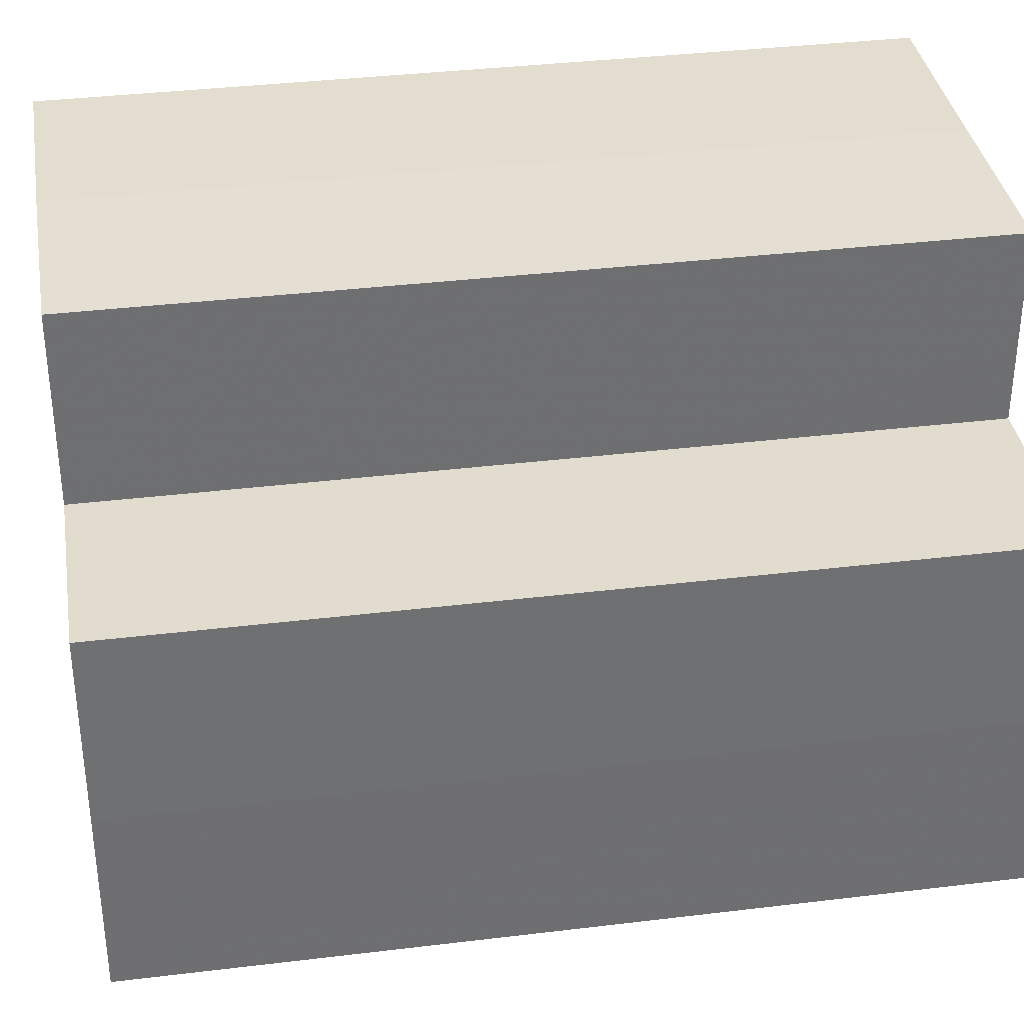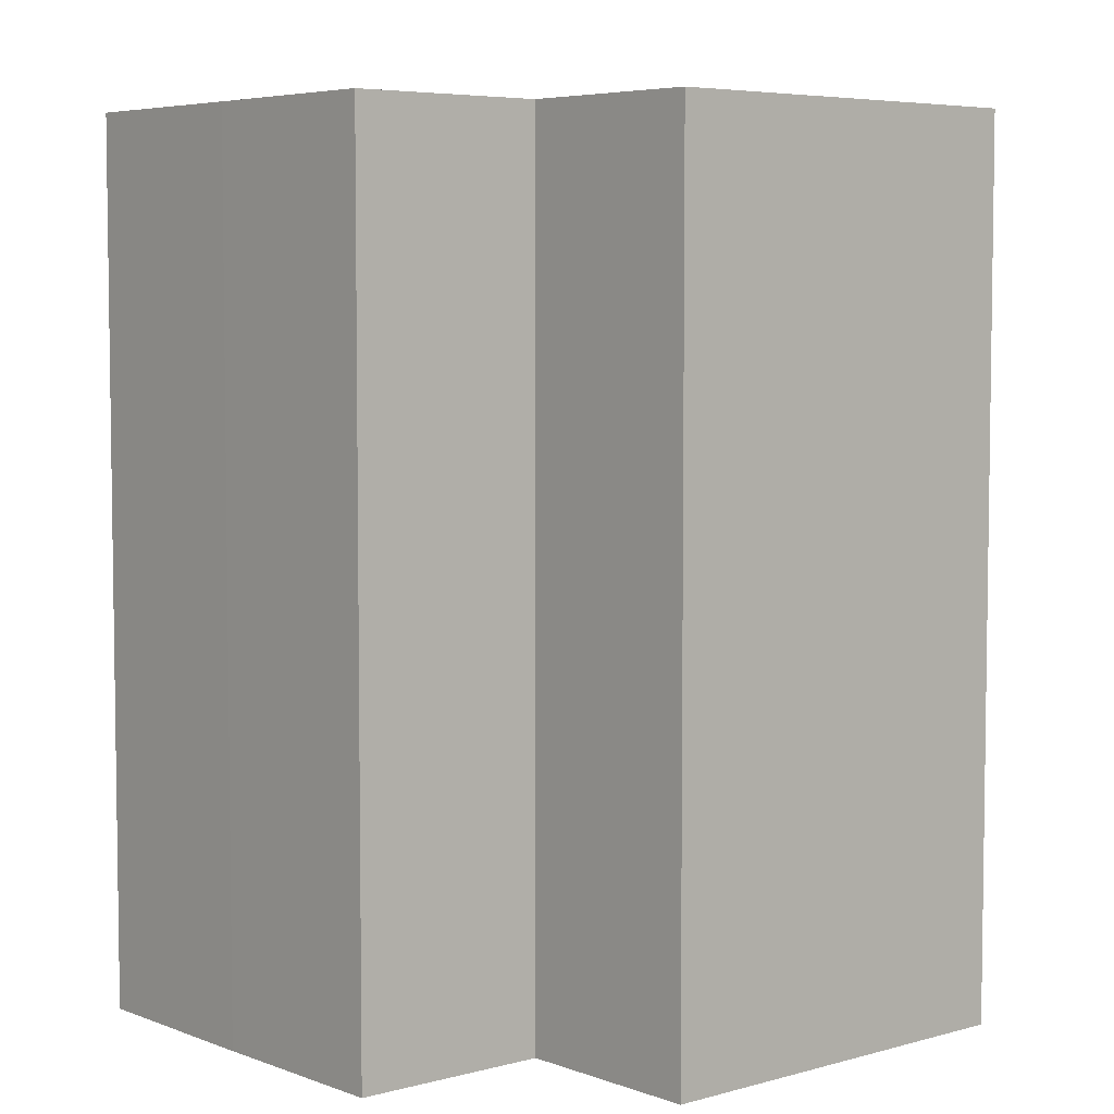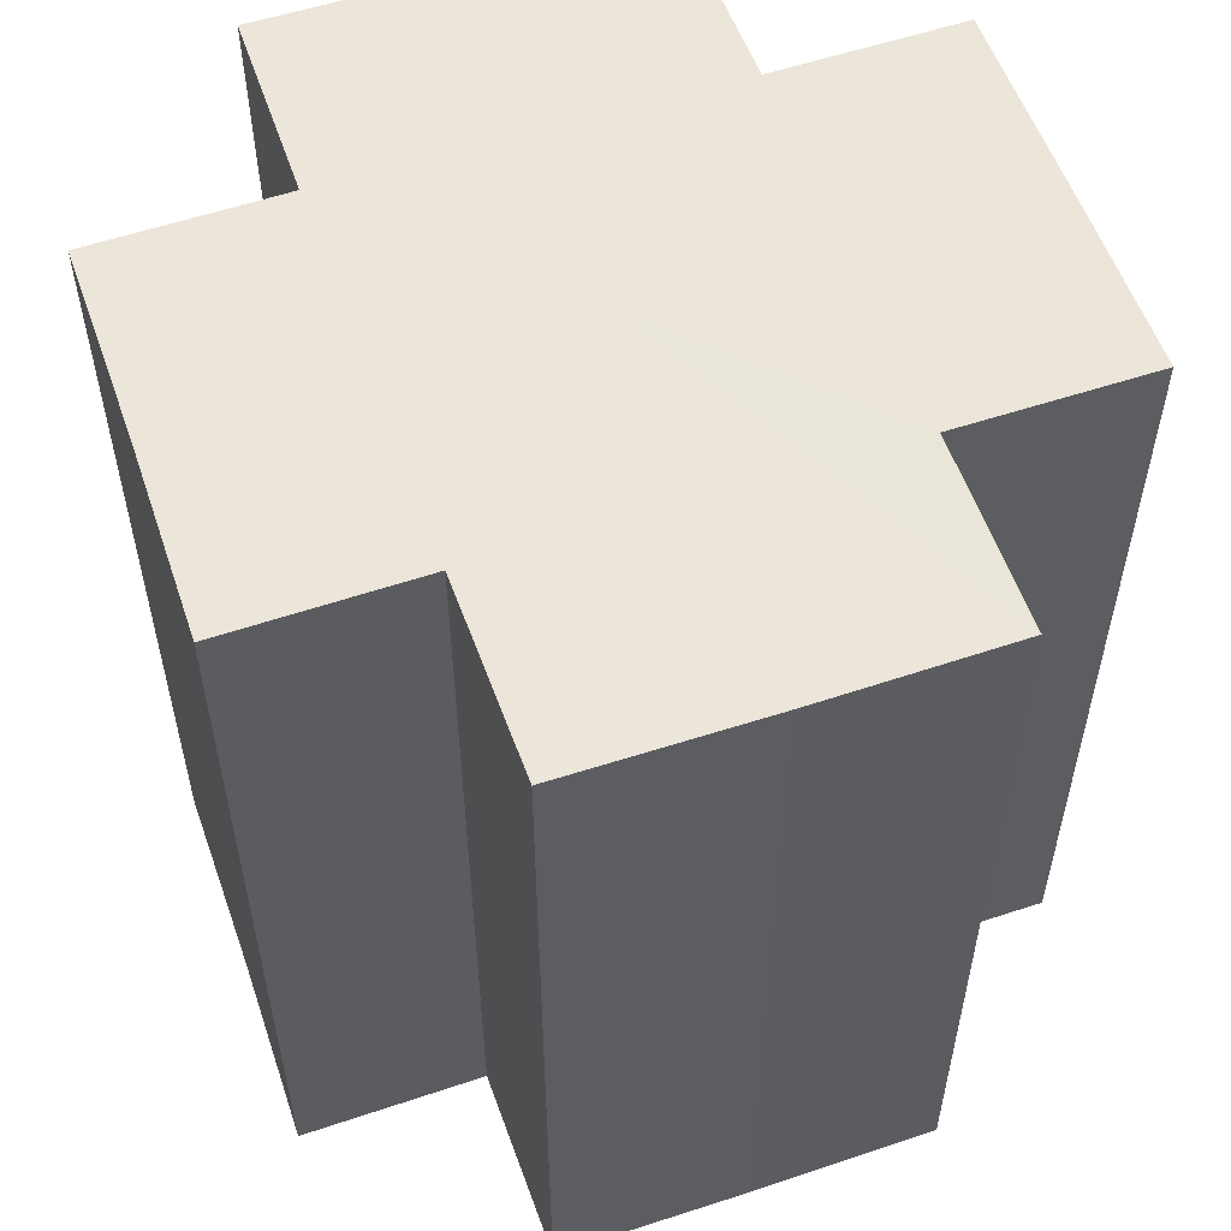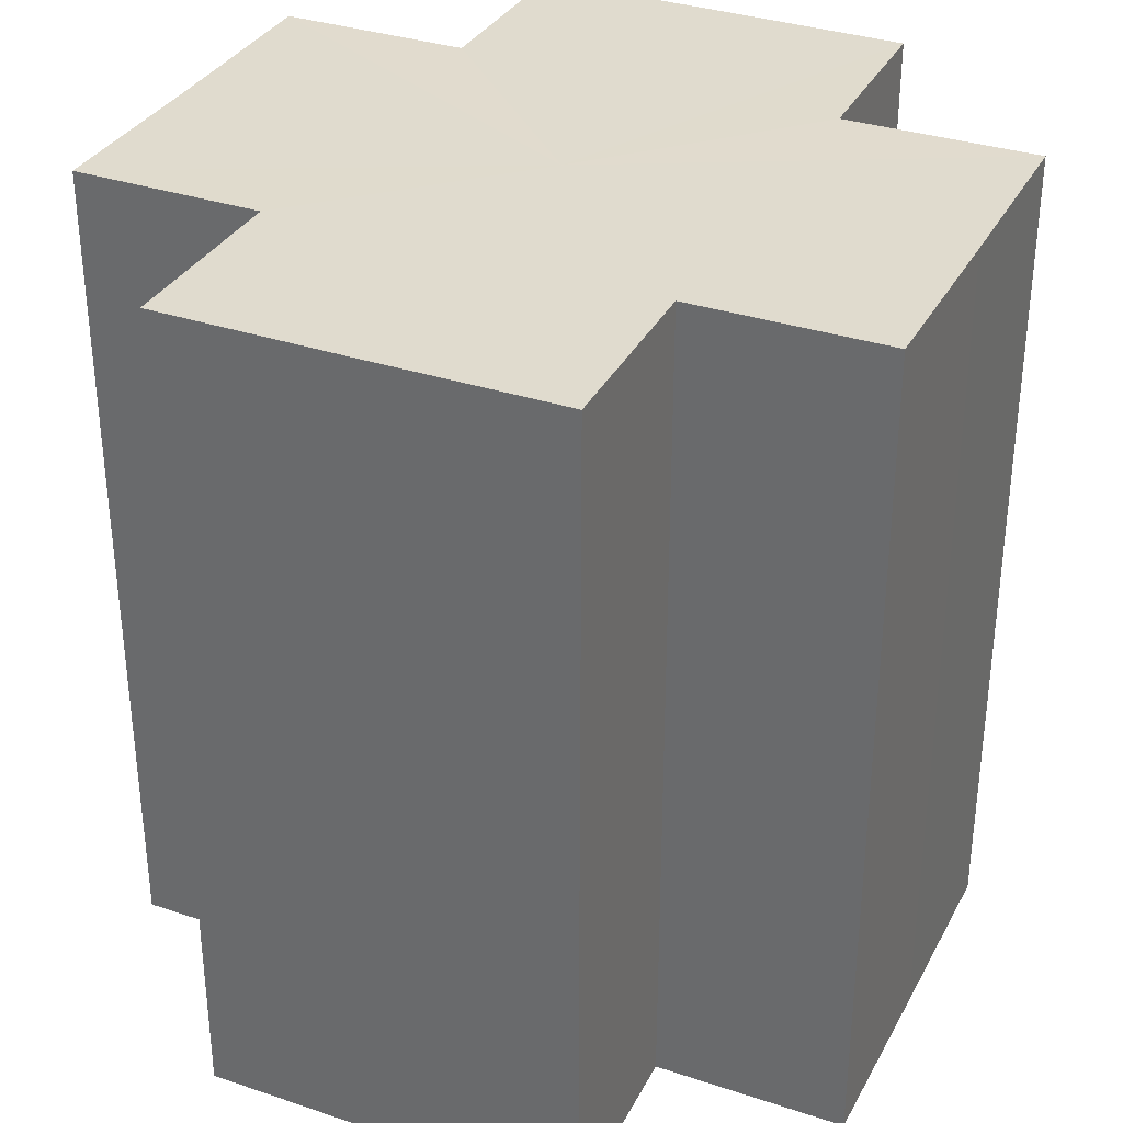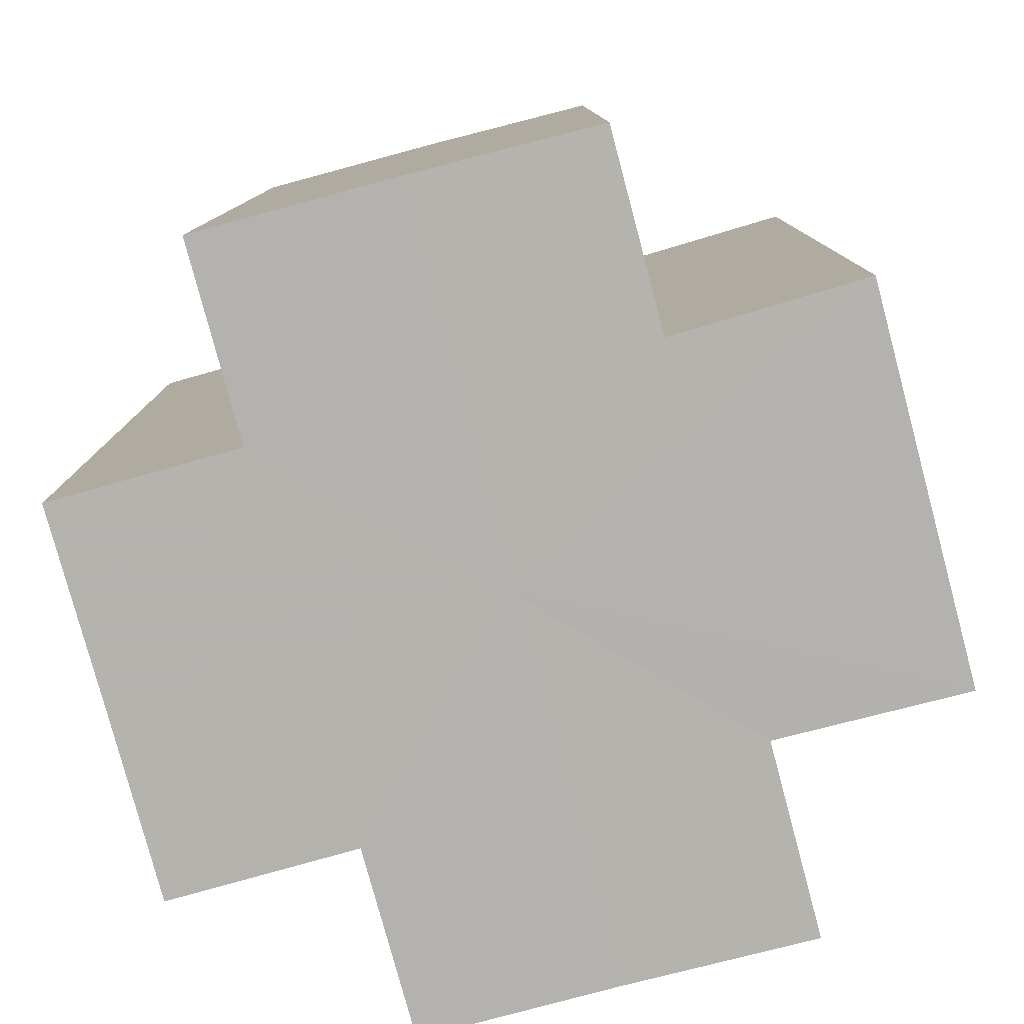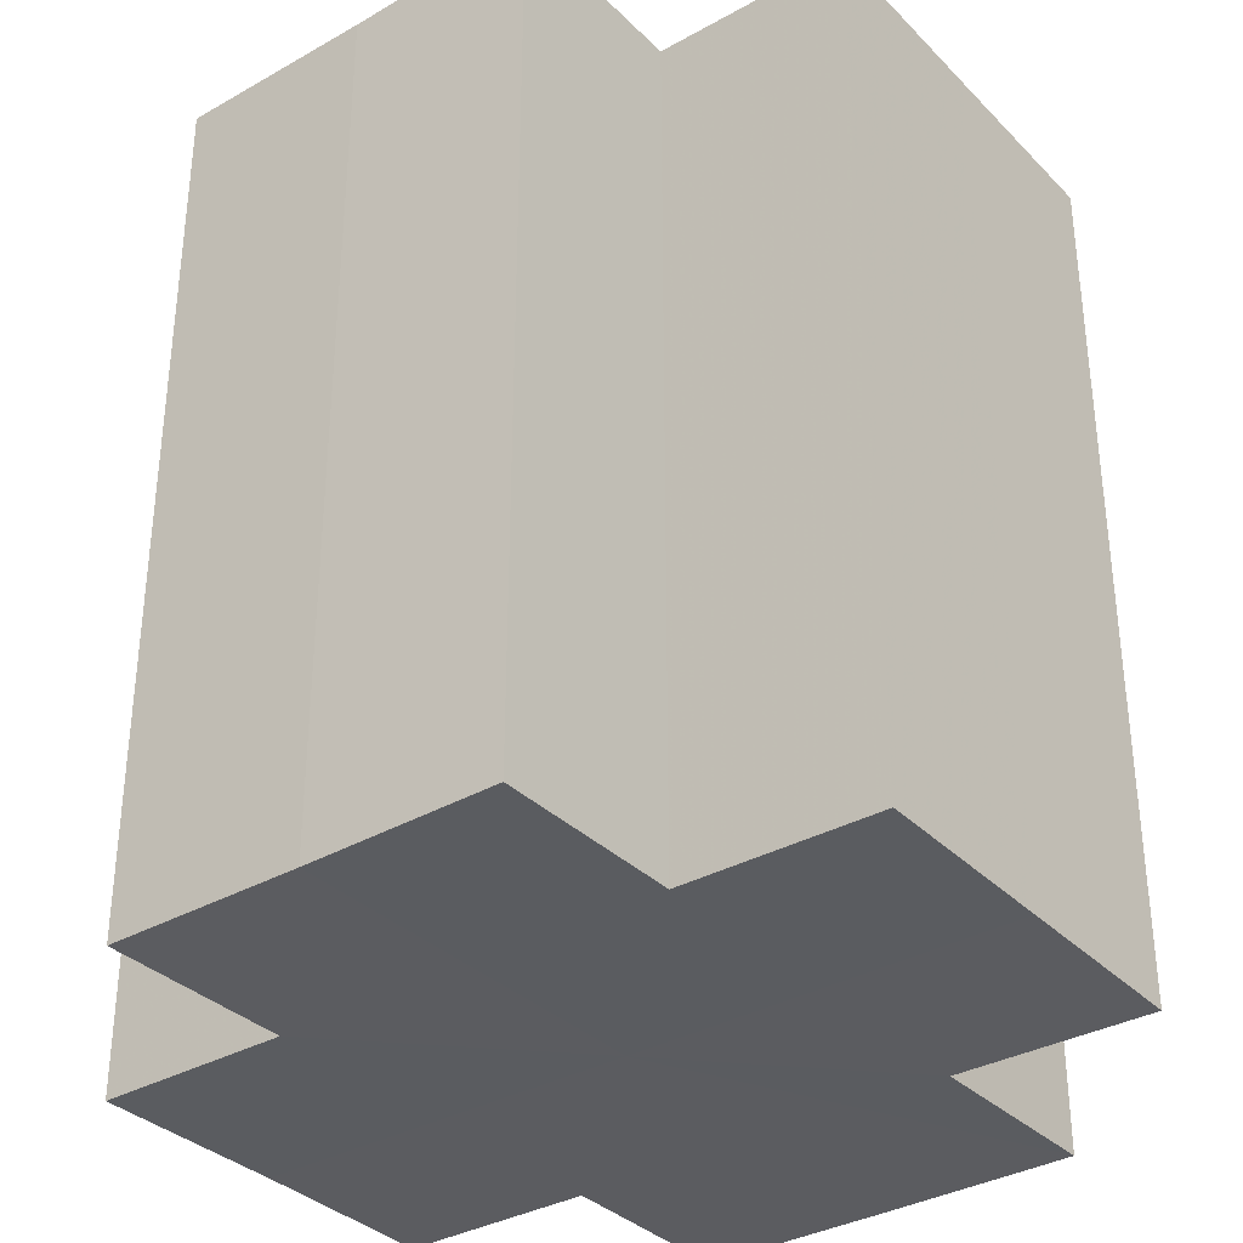
<metadata>
{"format":"obj","ext":"obj","renderer":"f3d","projection":"perspective","resolution":1024,"background":"white","views":[{"elev":35.8,"azim":80.9,"up":"+Y"},{"elev":5.4,"azim":-40.8,"up":"+Z"},{"elev":56.1,"azim":71.0,"up":"+Z"},{"elev":33.6,"azim":24.6,"up":"+Z"},{"elev":-79.8,"azim":105.2,"up":"+Z"},{"elev":-34.5,"azim":37.4,"up":"+Z"}]}
</metadata>
<code>
o 15228
v 2203 1865 7.539
v 2203 1865 7.539
v 2203 1865 7.495
v 2203 1865 7.539
v 2203 1865 7.495
v 2203 1865 7.539
v 2203 1865 7.495
v 2203 1865 7.539
v 2203 1865 7.495
v 2203 1865 7.539
v 2203 1865 7.539
v 2203 1865 7.539
v 2203 1865 7.495
v 2203 1865 7.495
v 2203 1865 7.539
v 2203 1865 7.539
v 2203 1865 7.539
v 2203 1865 7.495
v 2203 1865 7.495
v 2203 1865 7.539
v 2203 1865 7.539
v 2203 1865 7.539
v 2203 1865 7.539
v 2203 1865 7.495
v 2203 1865 7.495
v 2203 1865 7.495
v 2203 1865 7.539
v 2203 1865 7.539
v 2203 1865 7.539
v 2203 1865 7.539
v 2203 1865 7.495
v 2203 1865 7.539
v 2203 1865 7.495
v 2203 1865 7.495
v 2203 1865 7.539
v 2203 1865 7.539
v 2203 1865 7.539
v 2203 1865 7.495
v 2203 1865 7.495
v 2203 1865 7.539
v 2203 1865 7.539
v 2203 1865 7.539
v 2203 1865 7.539
v 2203 1865 7.495
v 2203 1865 7.495
v 2203 1865 7.495
v 2203 1865 7.539
v 2203 1865 7.539
v 2203 1865 7.539
v 2203 1865 7.539
v 2203 1865 7.539
v 2203 1865 7.495
v 2203 1865 7.495
v 2203 1865 7.495
v 2203 1865 7.539
v 2203 1865 7.539
v 2203 1865 7.539
v 2203 1865 7.495
v 2203 1865 7.495
v 2203 1865 7.539
v 2203 1865 7.539
v 2203 1865 7.539
v 2203 1865 7.539
v 2203 1865 7.495
v 2203 1865 7.495
v 2203 1865 7.539
v 2203 1865 7.495
v 2203 1865 7.539
v 2203 1865 7.539
v 2203 1865 7.495
v 2203 1865 7.495
v 2203 1865 7.539
v 2203 1865 7.539
v 2203 1865 7.495
v 2203 1865 7.495
v 2203 1865 7.539
v 2203 1865 7.539
v 2203 1865 7.539
v 2203 1865 7.539
v 2203 1865 7.539
v 2203 1865 7.495
v 2203 1865 7.495
v 2203 1865 7.495
v 2203 1865 7.495
v 2203 1865 7.495
v 2203 1865 7.495
v 2203 1865 7.495
v 2203 1865 7.495
v 2203 1865 7.495
v 2203 1865 7.495
v 2203 1865 7.495
v 2203 1865 7.495
v 2203 1865 7.495
v 2203 1865 7.495
v 2203 1865 7.495
v 2203 1865 7.495
v 2203 1865 7.495
v 2203 1865 7.495
f 1 2 3
f 4 1 5
f 5 6 7
f 7 8 9
f 10 8 11
f 10 12 8
f 13 12 14
f 15 16 13
f 10 17 12
f 18 17 19
f 20 21 18
f 10 22 17
f 10 23 22
f 24 23 25
f 26 27 24
f 28 29 26
f 29 30 31
f 10 32 23
f 33 32 34
f 35 36 33
f 10 37 32
f 38 37 39
f 40 41 38
f 10 42 37
f 10 43 42
f 44 43 45
f 46 47 44
f 10 48 43
f 49 50 46
f 50 51 52
f 53 48 54
f 55 56 53
f 10 57 48
f 58 57 59
f 60 61 58
f 10 62 57
f 10 63 62
f 64 63 65
f 10 66 63
f 67 68 64
f 10 69 66
f 10 11 69
f 70 66 71
f 72 73 70
f 74 69 75
f 76 77 74
f 78 79 67
f 79 80 81
f 82 83 84
f 82 85 83
f 82 84 86
f 82 87 85
f 82 86 88
f 82 89 87
f 82 88 90
f 82 91 89
f 82 90 92
f 82 93 91
f 82 92 94
f 82 95 93
f 82 94 96
f 82 97 95
f 82 96 98
f 82 98 97

</code>
